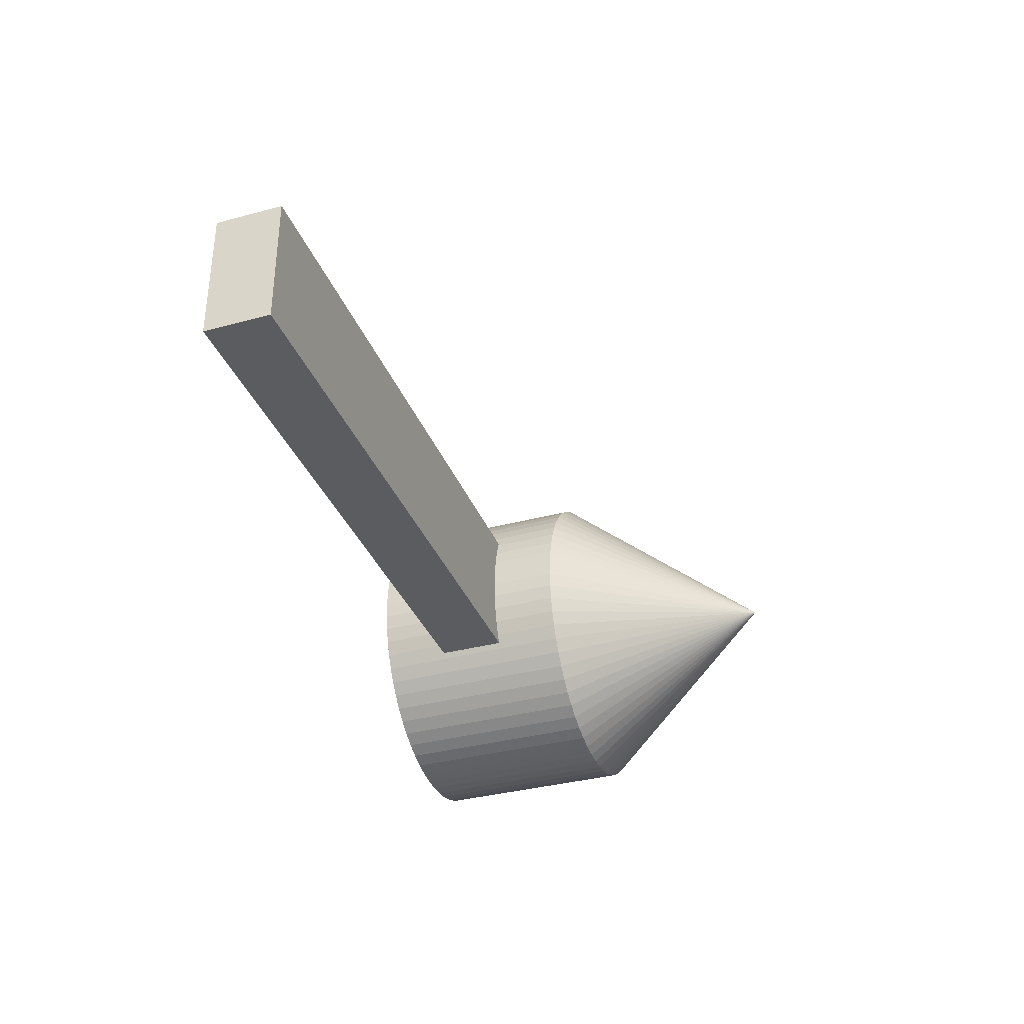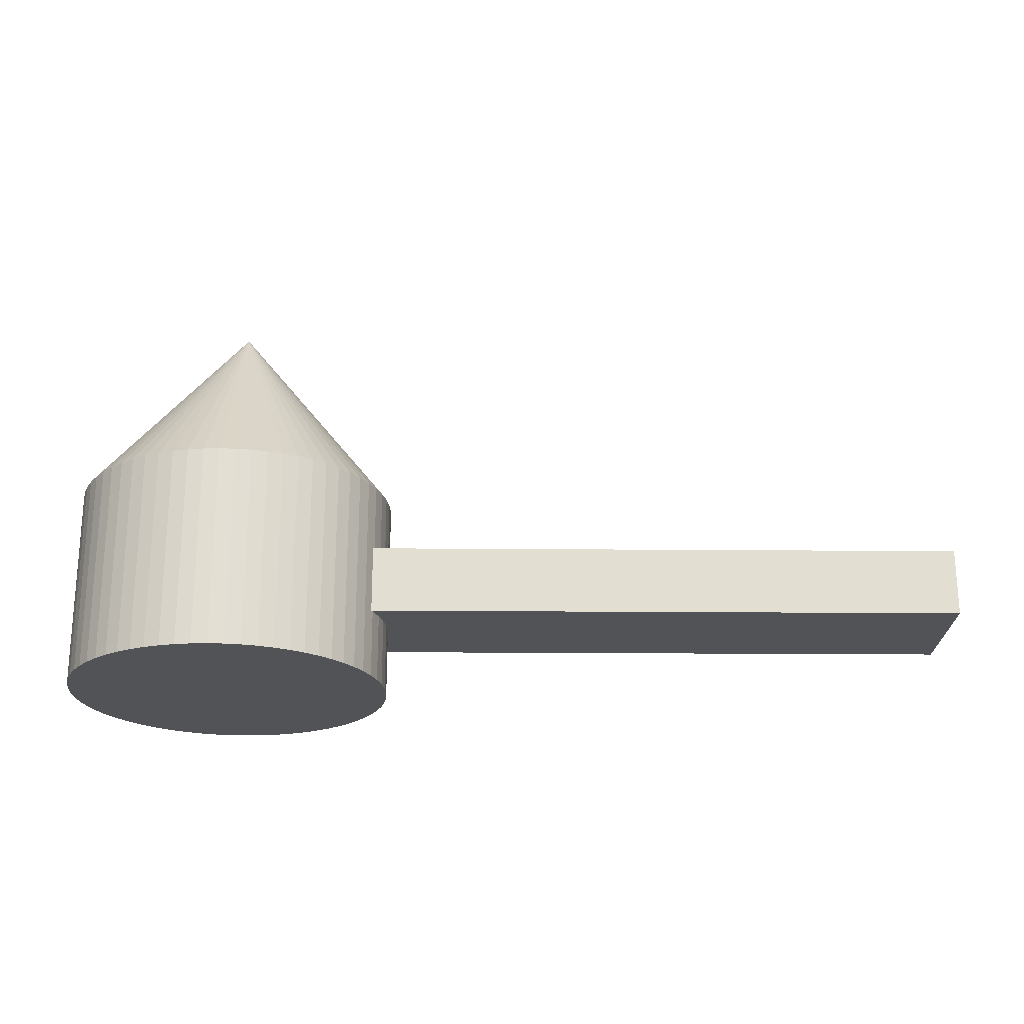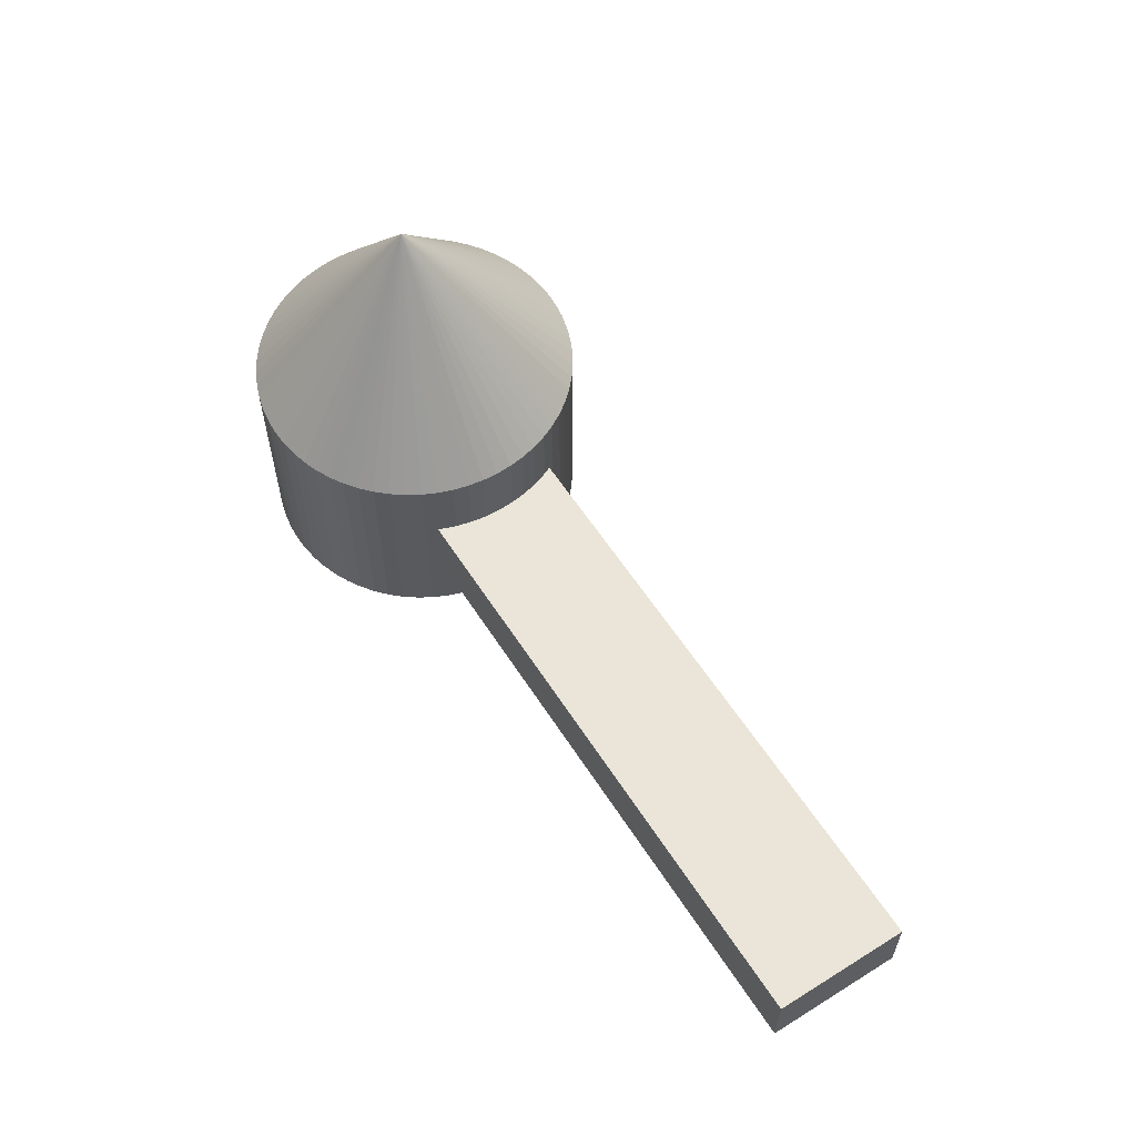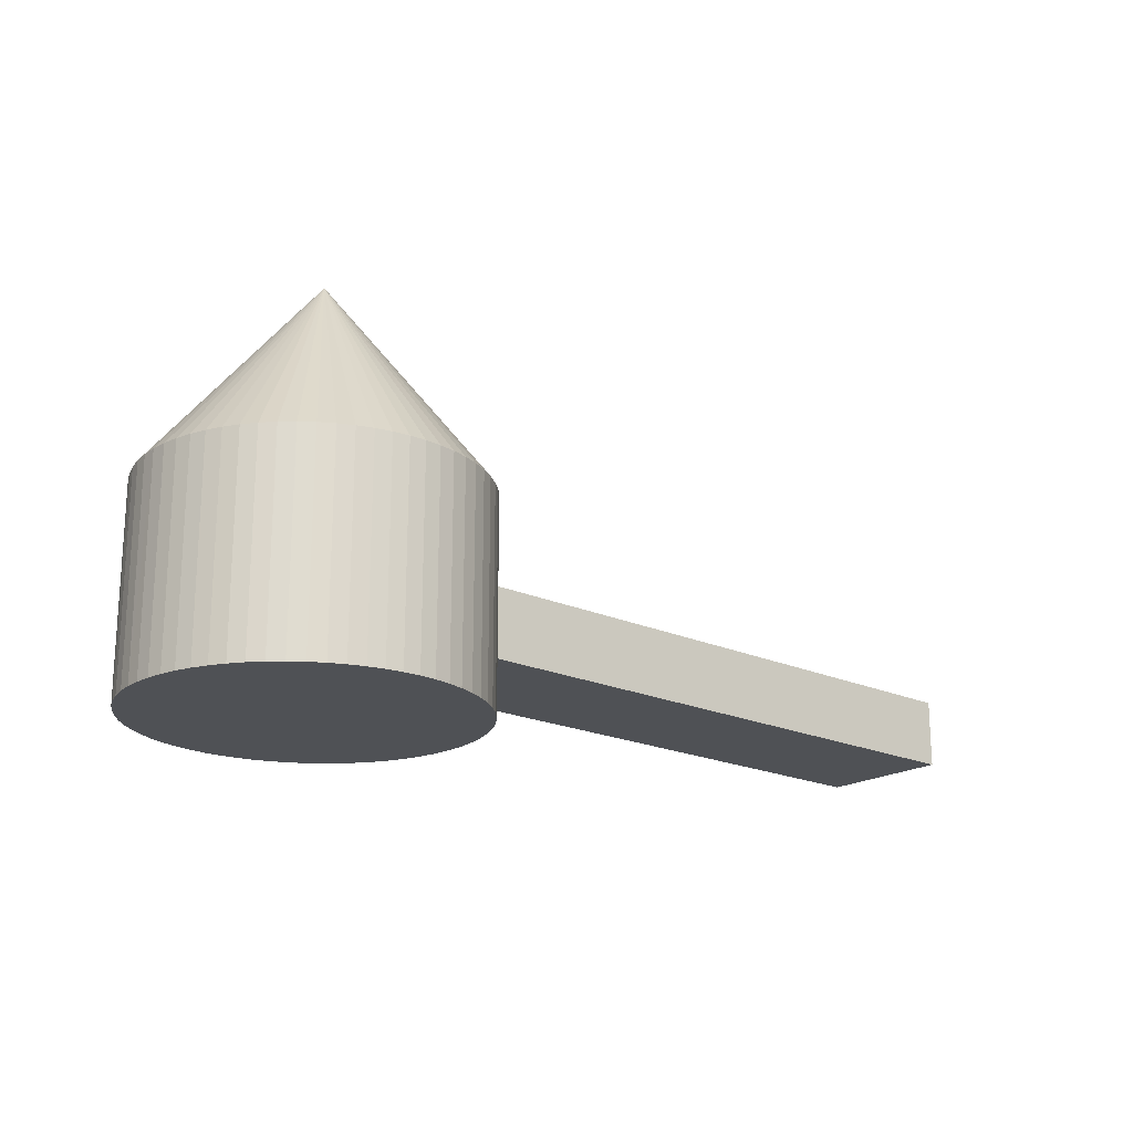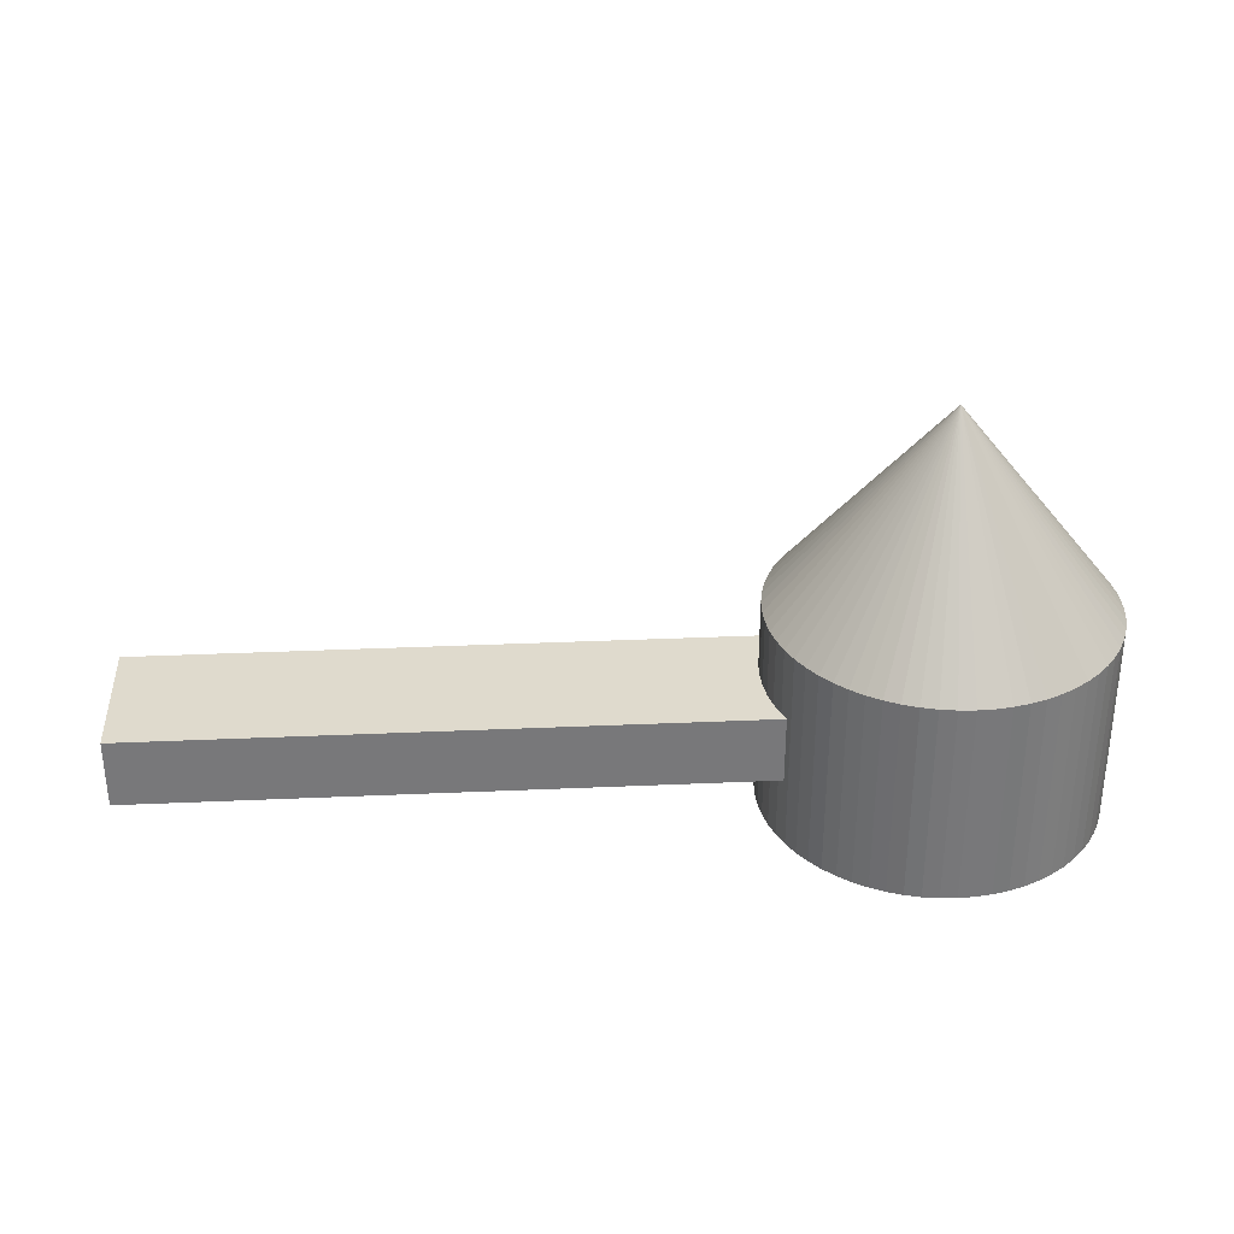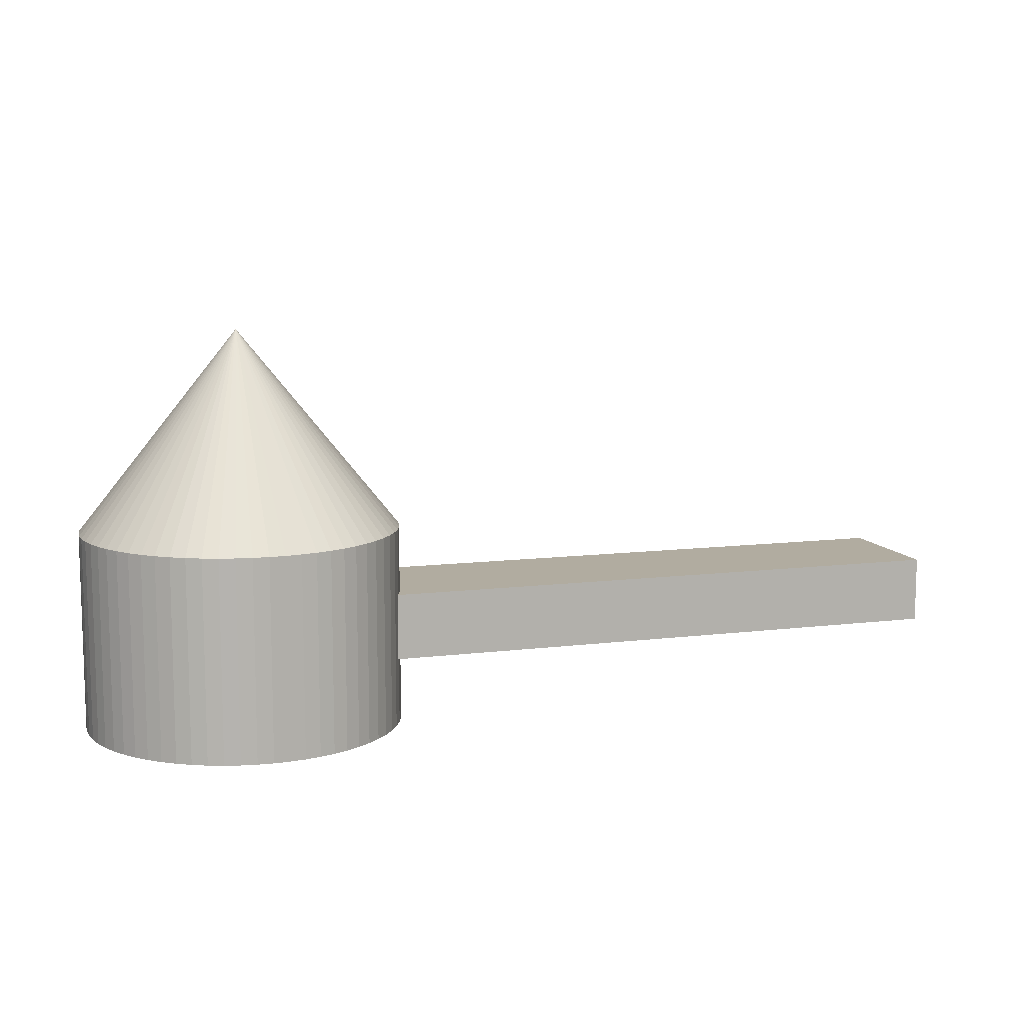
<metadata>
{"format":"obj","ext":"obj","renderer":"f3d","projection":"perspective","resolution":1024,"background":"white","views":[{"elev":-35.3,"azim":-70.4,"up":"+Y"},{"elev":-22.3,"azim":179.2,"up":"+Z"},{"elev":59.3,"azim":-122.6,"up":"+Z"},{"elev":-19.5,"azim":139.4,"up":"+Z"},{"elev":32.8,"azim":-3.5,"up":"+Z"},{"elev":10.1,"azim":162.4,"up":"+Z"}]}
</metadata>
<code>
o ColobotMesh_1_ColobotMesh_
v -0.5116 -0.4946 -0.5
v 5.488 0.5054 0
v -0.5116 0.5054 0
v -0.5116 -0.4946 -0
v 5.488 -0.4946 -0
v 5.488 0.5054 -0.5
v 5.488 -0.4946 -0.5
v -0.5116 0.5054 -0.5
v 6.206 0.02609 0.5
v 5.006 0.02609 -1
v 5.006 0.02609 2
v 5.006 1.226 -1
v 5.006 1.226 0.5
v 5.123 1.22 -1
v 5.123 1.22 0.5
v 5.24 1.203 -1
v 5.24 1.203 0.5
v 5.354 1.174 -1
v 5.354 1.174 0.5
v 5.465 1.135 -1
v 5.465 1.135 0.5
v 5.572 1.084 -1
v 5.572 1.084 0.5
v 5.673 1.024 -1
v 5.673 1.024 0.5
v 5.767 0.9537 -1
v 5.767 0.9537 0.5
v 5.854 0.8746 -1
v 5.854 0.8746 0.5
v 5.933 0.7874 -1
v 5.933 0.7874 0.5
v 6.004 0.6928 -1
v 6.004 0.6928 0.5
v 6.064 0.5918 -1
v 6.064 0.5918 0.5
v 6.115 0.4853 -1
v 6.115 0.4853 0.5
v 6.154 0.3744 -1
v 6.154 0.3744 0.5
v 6.183 0.2602 -1
v 6.183 0.2602 0.5
v 6.2 0.1437 -1
v 6.2 0.1437 0.5
v 6.206 0.02609 -1
v 6.2 -0.09153 -1
v 6.2 -0.09153 0.5
v 6.183 -0.208 -1
v 6.183 -0.208 0.5
v 6.154 -0.3223 -1
v 6.154 -0.3223 0.5
v 6.115 -0.4331 -1
v 6.115 -0.4331 0.5
v 6.064 -0.5396 -1
v 6.064 -0.5396 0.5
v 6.004 -0.6406 -1
v 6.004 -0.6406 0.5
v 5.933 -0.7352 -1
v 5.933 -0.7352 0.5
v 5.854 -0.8224 -1
v 5.854 -0.8224 0.5
v 5.767 -0.9015 -1
v 5.767 -0.9015 0.5
v 5.673 -0.9717 -1
v 5.673 -0.9717 0.5
v 5.572 -1.032 -1
v 5.572 -1.032 0.5
v 5.465 -1.083 -1
v 5.465 -1.083 0.5
v 5.354 -1.122 -1
v 5.354 -1.122 0.5
v 5.24 -1.151 -1
v 5.24 -1.151 0.5
v 5.123 -1.168 -1
v 5.123 -1.168 0.5
v 5.006 -1.174 -1
v 5.006 -1.174 0.5
v 4.888 -1.168 -1
v 4.888 -1.168 0.5
v 4.772 -1.151 -1
v 4.772 -1.151 0.5
v 4.658 -1.122 -1
v 4.658 -1.122 0.5
v 4.547 -1.083 -1
v 4.547 -1.083 0.5
v 4.44 -1.032 -1
v 4.44 -1.032 0.5
v 4.339 -0.9717 -1
v 4.339 -0.9717 0.5
v 4.245 -0.9015 -1
v 4.245 -0.9015 0.5
v 4.157 -0.8224 -1
v 4.157 -0.8224 0.5
v 4.078 -0.7352 -1
v 4.078 -0.7352 0.5
v 4.008 -0.6406 -1
v 4.008 -0.6406 0.5
v 3.948 -0.5396 -1
v 3.948 -0.5396 0.5
v 3.897 -0.4331 -1
v 3.897 -0.4331 0.5
v 3.858 -0.3222 -1
v 3.858 -0.3223 0.5
v 3.829 -0.208 -1
v 3.829 -0.208 0.5
v 3.812 -0.09153 -1
v 3.812 -0.09153 0.5
v 3.806 0.02609 -1
v 3.806 0.02609 0.5
v 3.812 0.1437 -1
v 3.812 0.1437 0.5
v 3.829 0.2602 -1
v 3.829 0.2602 0.5
v 3.858 0.3744 -1
v 3.858 0.3744 0.5
v 3.897 0.4853 -1
v 3.897 0.4853 0.5
v 3.948 0.5918 -1
v 3.948 0.5918 0.5
v 4.008 0.6928 -1
v 4.008 0.6928 0.5
v 4.078 0.7874 -1
v 4.078 0.7874 0.5
v 4.157 0.8746 -1
v 4.157 0.8746 0.5
v 4.245 0.9537 -1
v 4.245 0.9537 0.5
v 4.339 1.024 -1
v 4.339 1.024 0.5
v 4.44 1.084 -1
v 4.44 1.084 0.5
v 4.547 1.135 -1
v 4.547 1.135 0.5
v 4.658 1.174 -1
v 4.658 1.174 0.5
v 4.772 1.203 -1
v 4.772 1.203 0.5
v 4.888 1.22 -1
v 4.888 1.22 0.5
f 11 9 43
f 43 9 44
f 11 46 9
f 9 46 45
f 11 15 13
f 13 15 14
f 11 17 15
f 15 17 16
f 11 19 17
f 17 19 18
f 11 21 19
f 19 21 20
f 11 23 21
f 21 23 22
f 11 25 23
f 23 25 24
f 11 27 25
f 25 27 26
f 11 29 27
f 27 29 28
f 11 31 29
f 29 31 30
f 11 33 31
f 31 33 32
f 11 35 33
f 33 35 34
f 11 37 35
f 35 37 36
f 11 39 37
f 37 39 38
f 11 41 39
f 39 41 40
f 11 43 41
f 41 43 42
f 11 48 46
f 46 48 47
f 11 50 48
f 48 50 49
f 11 52 50
f 50 52 51
f 11 54 52
f 52 54 53
f 11 56 54
f 54 56 55
f 11 58 56
f 56 58 57
f 11 60 58
f 58 60 59
f 11 62 60
f 60 62 61
f 11 64 62
f 62 64 63
f 11 66 64
f 64 66 65
f 11 68 66
f 66 68 67
f 11 70 68
f 68 70 69
f 11 72 70
f 70 72 71
f 11 74 72
f 72 74 73
f 11 76 74
f 74 76 75
f 11 78 76
f 76 78 77
f 11 80 78
f 78 80 79
f 11 82 80
f 80 82 81
f 11 84 82
f 82 84 83
f 11 86 84
f 84 86 85
f 11 88 86
f 86 88 87
f 11 90 88
f 88 90 89
f 11 92 90
f 90 92 91
f 11 94 92
f 92 94 93
f 11 96 94
f 94 96 95
f 11 98 96
f 96 98 97
f 11 100 98
f 98 100 99
f 11 102 100
f 100 102 101
f 11 104 102
f 102 104 103
f 11 106 104
f 104 106 105
f 11 108 106
f 106 108 107
f 11 110 108
f 108 110 109
f 11 112 110
f 110 112 111
f 11 114 112
f 112 114 113
f 11 116 114
f 114 116 115
f 11 118 116
f 116 118 117
f 11 120 118
f 118 120 119
f 11 122 120
f 120 122 121
f 11 124 122
f 122 124 123
f 11 126 124
f 124 126 125
f 11 128 126
f 126 128 127
f 11 130 128
f 128 130 129
f 11 132 130
f 130 132 131
f 11 134 132
f 132 134 133
f 11 136 134
f 134 136 135
f 11 138 136
f 136 138 137
f 11 13 138
f 138 13 12
f 42 43 44
f 44 9 45
f 12 13 14
f 14 15 16
f 16 17 18
f 18 19 20
f 20 21 22
f 22 23 24
f 24 25 26
f 26 27 28
f 28 29 30
f 30 31 32
f 32 33 34
f 34 35 36
f 36 37 38
f 38 39 40
f 40 41 42
f 45 46 47
f 47 48 49
f 49 50 51
f 51 52 53
f 53 54 55
f 55 56 57
f 57 58 59
f 59 60 61
f 61 62 63
f 63 64 65
f 65 66 67
f 67 68 69
f 69 70 71
f 71 72 73
f 73 74 75
f 75 76 77
f 77 78 79
f 79 80 81
f 81 82 83
f 83 84 85
f 85 86 87
f 87 88 89
f 89 90 91
f 91 92 93
f 93 94 95
f 95 96 97
f 97 98 99
f 99 100 101
f 101 102 103
f 103 104 105
f 105 106 107
f 107 108 109
f 109 110 111
f 111 112 113
f 113 114 115
f 115 116 117
f 117 118 119
f 119 120 121
f 121 122 123
f 123 124 125
f 125 126 127
f 127 128 129
f 129 130 131
f 131 132 133
f 133 134 135
f 135 136 137
f 137 138 12
f 2 3 4
f 4 5 2
f 6 7 1
f 1 8 6
f 10 12 14
f 10 14 16
f 10 16 18
f 10 18 20
f 10 20 22
f 10 22 24
f 10 24 26
f 10 26 28
f 10 28 30
f 10 30 32
f 10 32 34
f 10 34 36
f 10 36 38
f 10 38 40
f 10 40 42
f 10 42 44
f 10 44 45
f 10 45 47
f 10 47 49
f 10 49 51
f 10 51 53
f 10 53 55
f 10 55 57
f 10 57 59
f 10 59 61
f 10 61 63
f 10 63 65
f 10 65 67
f 10 67 69
f 10 69 71
f 10 71 73
f 10 73 75
f 10 75 77
f 10 77 79
f 10 79 81
f 10 81 83
f 10 83 85
f 10 85 87
f 10 87 89
f 10 89 91
f 10 91 93
f 10 93 95
f 10 95 97
f 10 97 99
f 10 99 101
f 10 101 103
f 10 103 105
f 10 105 107
f 10 107 109
f 10 109 111
f 10 111 113
f 10 113 115
f 10 115 117
f 10 117 119
f 10 119 121
f 10 121 123
f 10 123 125
f 10 125 127
f 10 127 129
f 10 129 131
f 10 131 133
f 10 133 135
f 10 135 137
f 10 137 12
f 7 5 4
f 4 1 7
f 8 3 2
f 2 6 8
f 1 4 3
f 3 8 1

</code>
